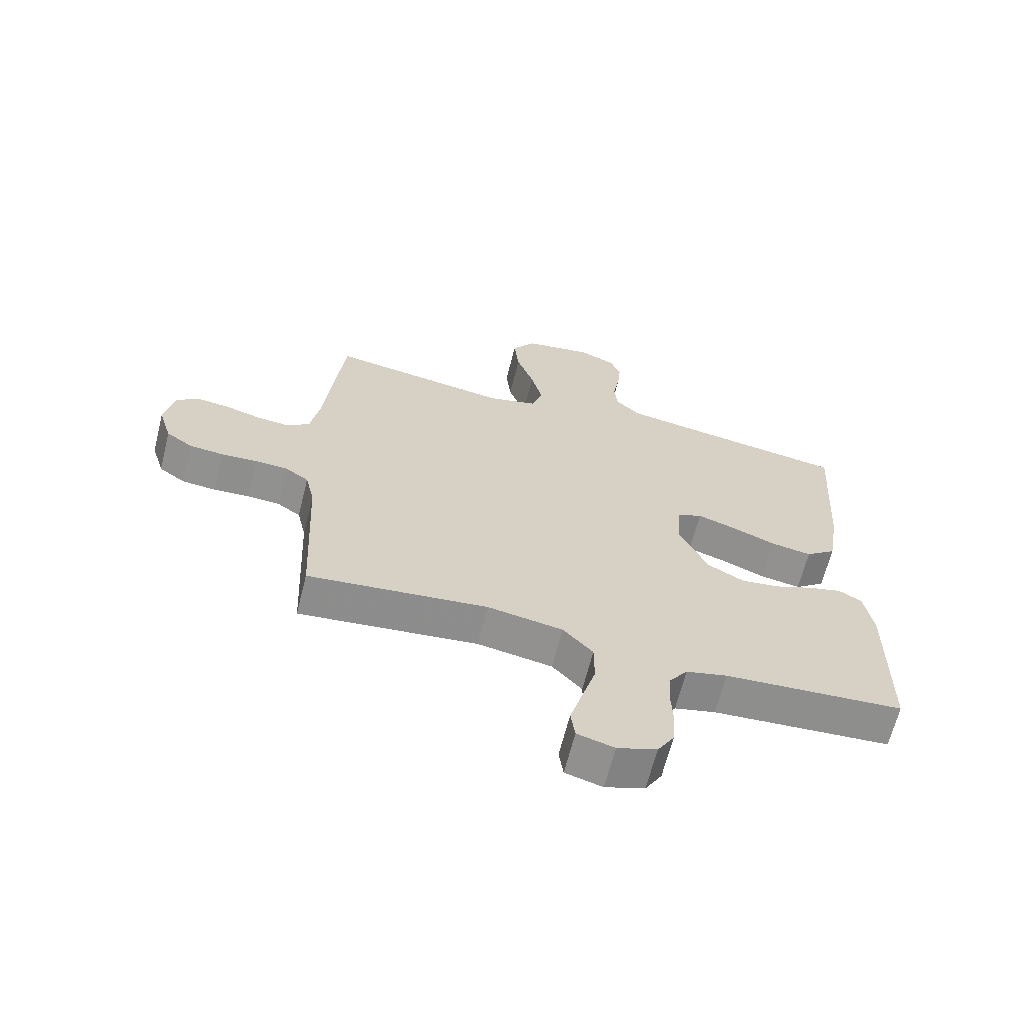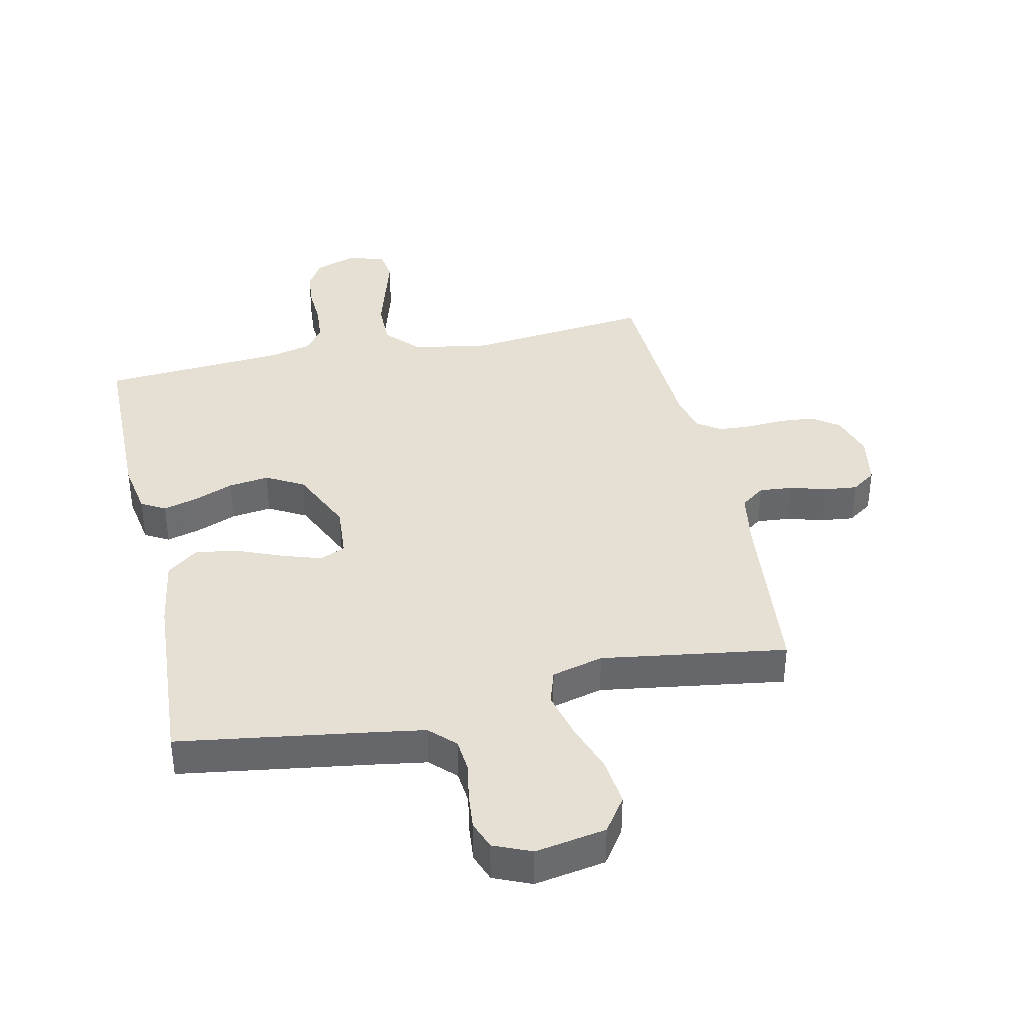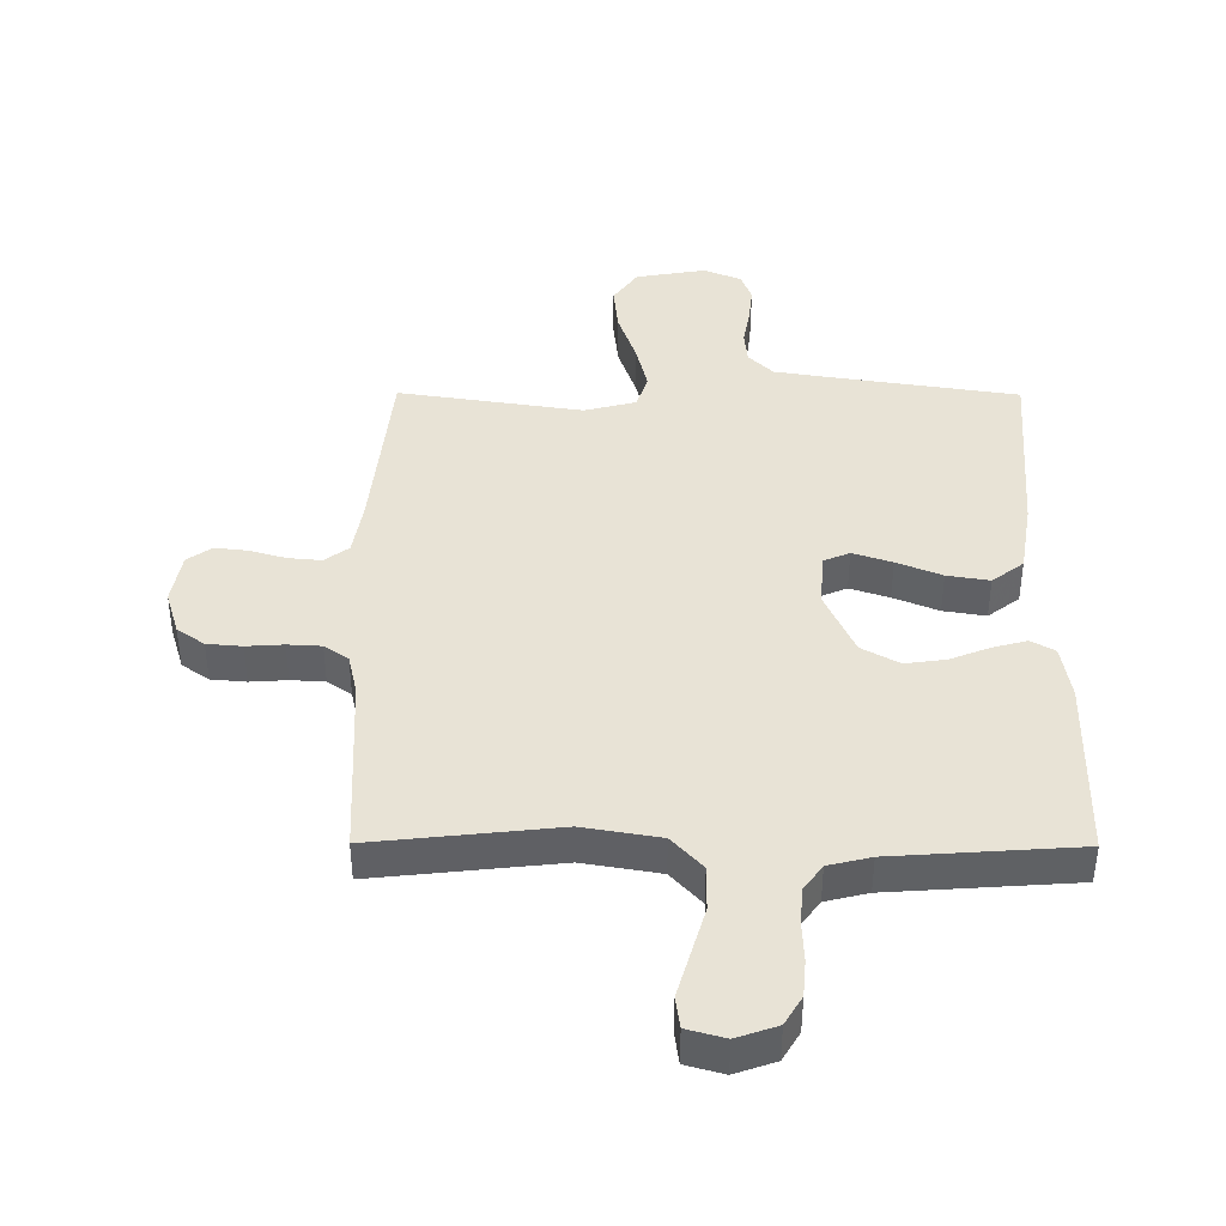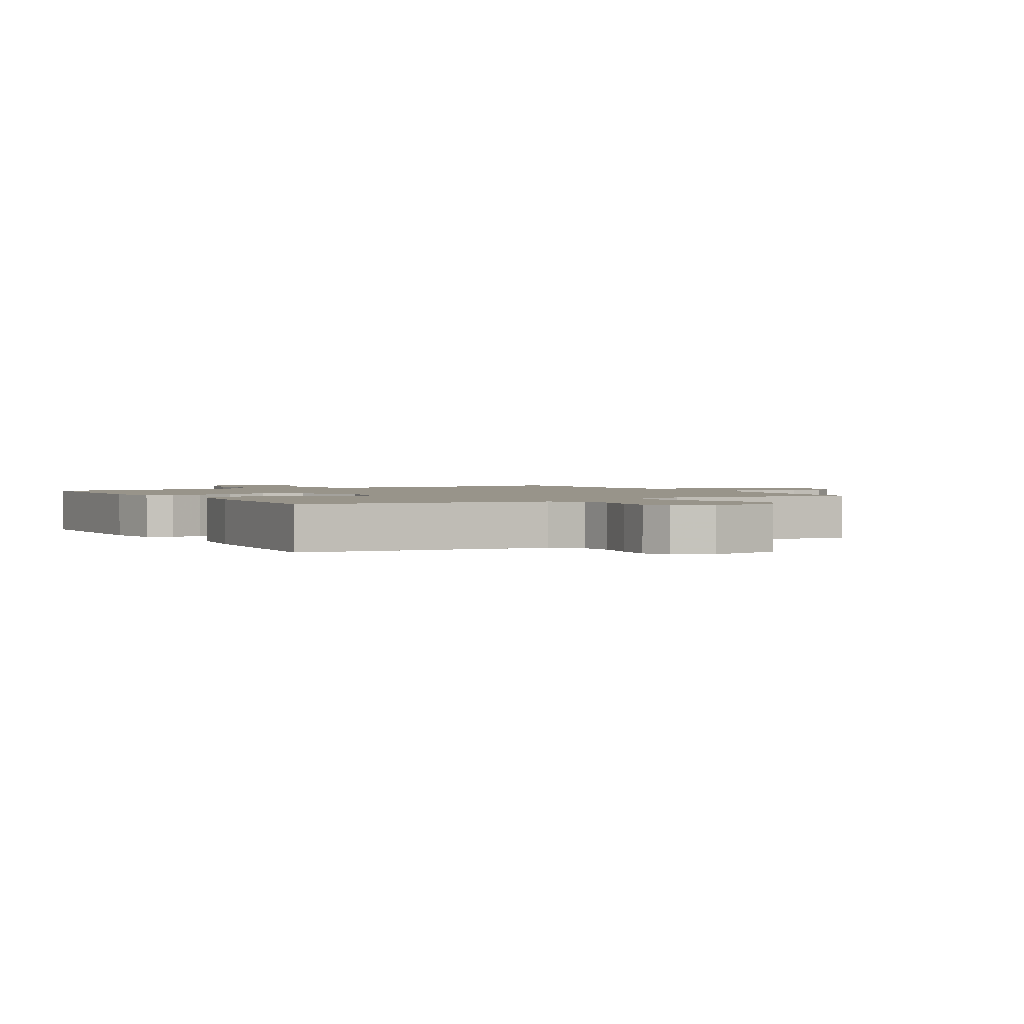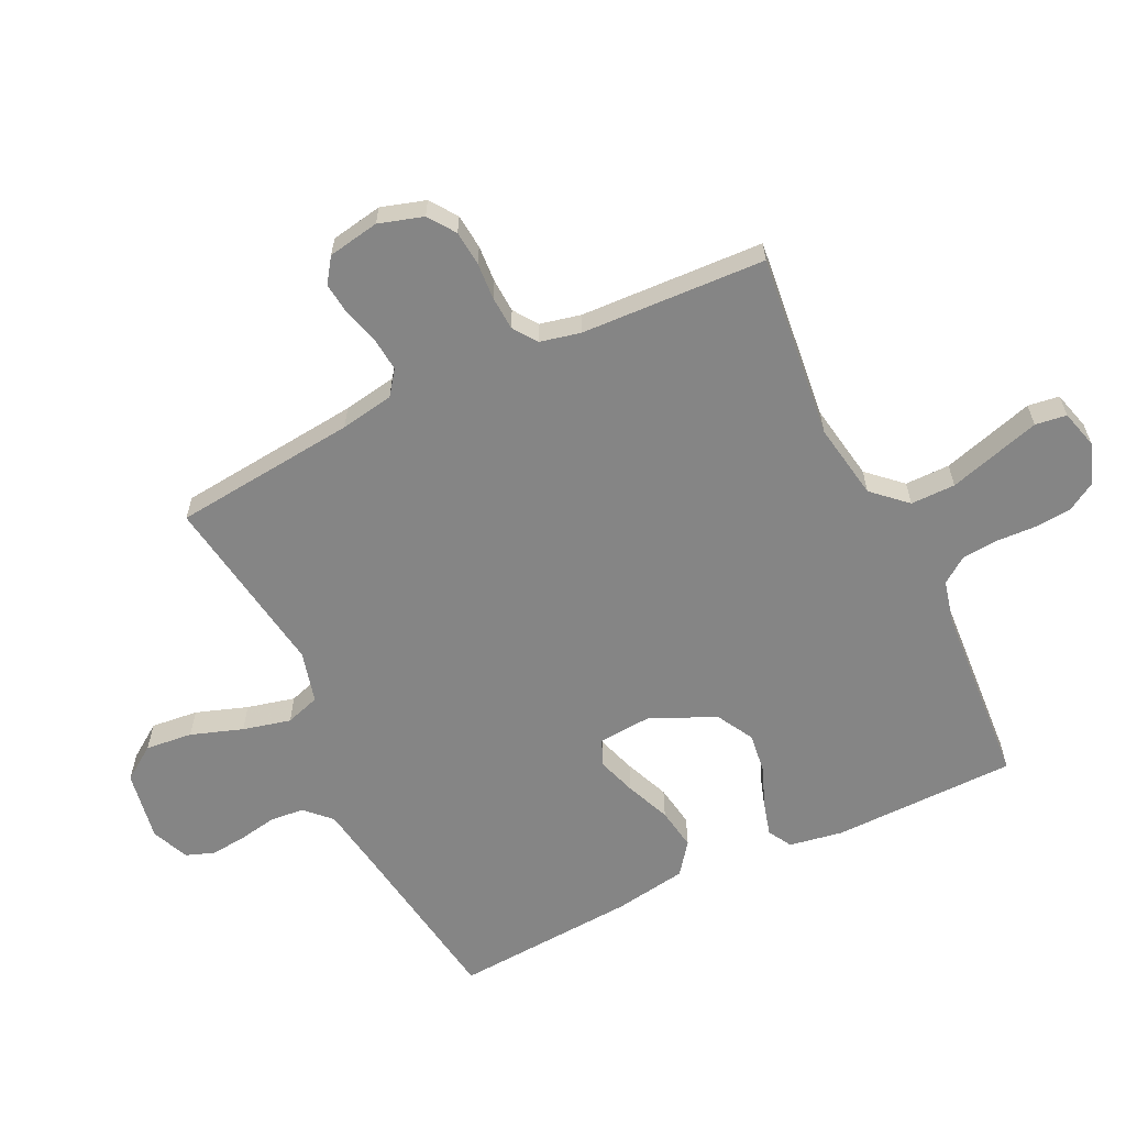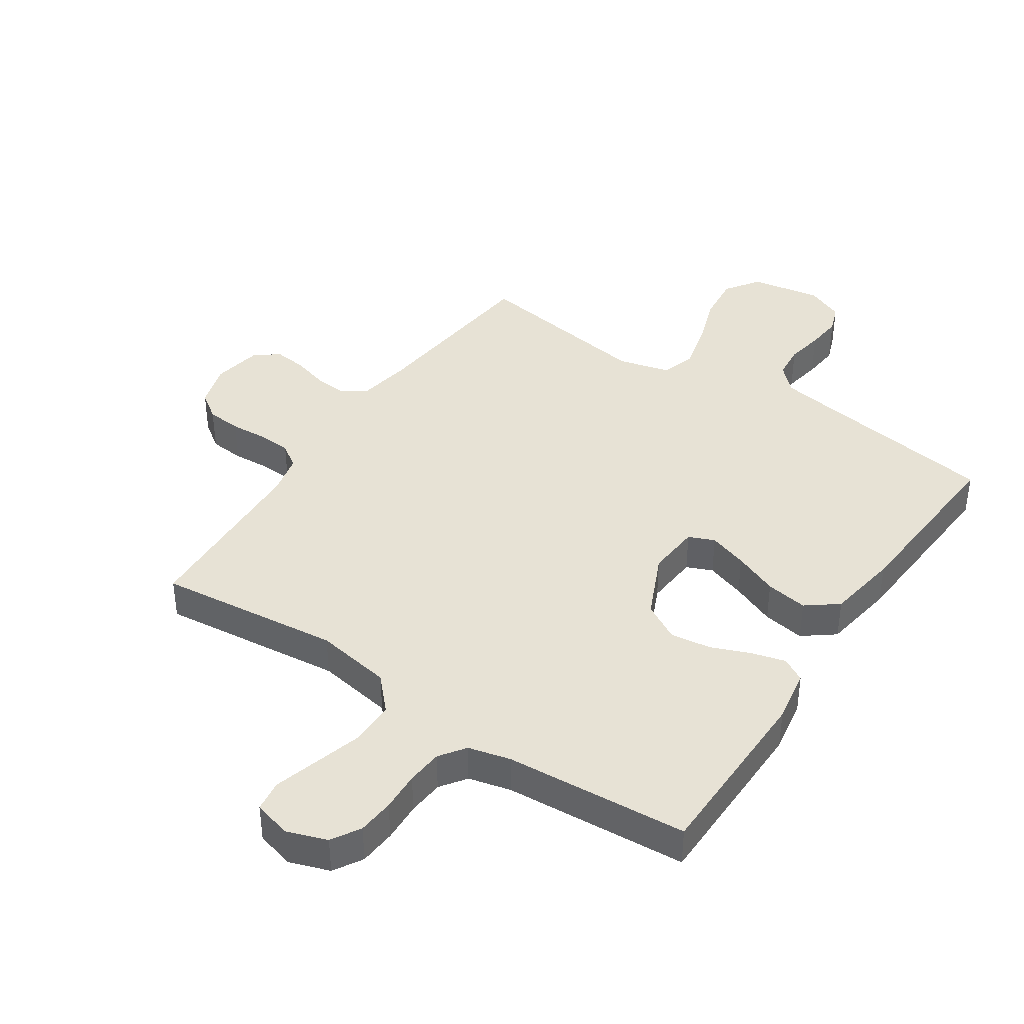
<metadata>
{"format":"obj","ext":"obj","renderer":"f3d","projection":"perspective","resolution":1024,"background":"white","views":[{"elev":-65.5,"azim":165.9,"up":"+Z"},{"elev":38.2,"azim":-12.4,"up":"+Y"},{"elev":41.4,"azim":-179.7,"up":"+Y"},{"elev":1.8,"azim":-30.1,"up":"+Y"},{"elev":-61.7,"azim":115.8,"up":"+Y"},{"elev":40.4,"azim":-146.2,"up":"+Y"}]}
</metadata>
<code>
v 0.5 0.07 0.5
v 0.531 0.07 0.2
v 0.546 0.07 0.113
v 0.585 0.07 0.084
v 0.639 0.07 0.089
v 0.698 0.07 0.106
v 0.751 0.07 0.112
v 0.791 0.07 0.084
v 0.806 0.07 0
v 0.784 0.07 -0.072
v 0.74 0.07 -0.103
v 0.683 0.07 -0.108
v 0.623 0.07 -0.104
v 0.568 0.07 -0.107
v 0.529 0.07 -0.134
v 0.514 0.07 -0.2
v 0.5 0.07 -0.5
v 0.2 0.07 -0.467
v 0.075 0.07 -0.488
v 0.025 0.07 -0.542
v 0.025 0.07 -0.615
v 0.048 0.07 -0.694
v 0.069 0.07 -0.766
v 0.062 0.07 -0.817
v 0 0.07 -0.834
v -0.066 0.07 -0.811
v -0.094 0.07 -0.764
v -0.099 0.07 -0.704
v -0.096 0.07 -0.639
v -0.101 0.07 -0.58
v -0.131 0.07 -0.538
v -0.2 0.07 -0.521
v -0.5 0.07 -0.5
v -0.504 0.07 -0.2
v -0.489 0.07 -0.112
v -0.45 0.07 -0.09
v -0.395 0.07 -0.105
v -0.33 0.07 -0.131
v -0.264 0.07 -0.14
v -0.203 0.07 -0.106
v -0.155 0.07 0
v -0.162 0.07 0.087
v -0.204 0.07 0.105
v -0.268 0.07 0.084
v -0.341 0.07 0.054
v -0.41 0.07 0.043
v -0.461 0.07 0.082
v -0.48 0.07 0.2
v -0.5 0.07 0.5
v -0.2 0.07 0.545
v -0.106 0.07 0.56
v -0.066 0.07 0.6
v -0.061 0.07 0.655
v -0.072 0.07 0.717
v -0.078 0.07 0.776
v -0.061 0.07 0.822
v 0 0.07 0.848
v 0.115 0.07 0.828
v 0.154 0.07 0.772
v 0.146 0.07 0.695
v 0.117 0.07 0.611
v 0.098 0.07 0.533
v 0.116 0.07 0.477
v 0.2 0.07 0.455
v 0.5 0 0.5
v 0.531 0 0.2
v 0.546 0 0.113
v 0.585 0 0.084
v 0.639 0 0.089
v 0.698 0 0.106
v 0.751 0 0.112
v 0.791 0 0.084
v 0.806 0 0
v 0.784 0 -0.072
v 0.74 0 -0.103
v 0.683 0 -0.108
v 0.623 0 -0.104
v 0.568 0 -0.107
v 0.529 0 -0.134
v 0.514 0 -0.2
v 0.5 0 -0.5
v 0.2 0 -0.467
v 0.075 0 -0.488
v 0.025 0 -0.542
v 0.025 0 -0.615
v 0.048 0 -0.694
v 0.069 0 -0.766
v 0.062 0 -0.817
v 0 0 -0.834
v -0.066 0 -0.811
v -0.094 0 -0.764
v -0.099 0 -0.704
v -0.096 0 -0.639
v -0.101 0 -0.58
v -0.131 0 -0.538
v -0.2 0 -0.521
v -0.5 0 -0.5
v -0.504 0 -0.2
v -0.489 0 -0.112
v -0.45 0 -0.09
v -0.395 0 -0.105
v -0.33 0 -0.131
v -0.264 0 -0.14
v -0.203 0 -0.106
v -0.155 0 0
v -0.162 0 0.087
v -0.204 0 0.105
v -0.268 0 0.084
v -0.341 0 0.054
v -0.41 0 0.043
v -0.461 0 0.082
v -0.48 0 0.2
v -0.5 0 0.5
v -0.2 0 0.545
v -0.106 0 0.56
v -0.066 0 0.6
v -0.061 0 0.655
v -0.072 0 0.717
v -0.078 0 0.776
v -0.061 0 0.822
v 0 0 0.848
v 0.115 0 0.828
v 0.154 0 0.772
v 0.146 0 0.695
v 0.117 0 0.611
v 0.098 0 0.533
v 0.116 0 0.477
v 0.2 0 0.455
f 58 59 60 61
f 58 61 62
f 57 58 62
f 56 57 62
f 53 54 55 56
f 53 56 62 63
f 47 48 49 50
f 47 50 51
f 44 45 46 47
f 43 44 47 51
f 42 43 51 52
f 35 36 37 38
f 35 38 39
f 32 33 34 35
f 31 32 35 39
f 30 31 39 40
f 26 27 28 29
f 26 29 30
f 25 26 30
f 22 23 24 25
f 21 22 25 30
f 20 21 30 40
f 16 17 18
f 15 16 18 19
f 10 11 12 13
f 10 13 14
f 9 10 14
f 8 9 14
f 5 6 7 8
f 4 5 8 14
f 3 4 14 15
f 64 1 2
f 63 64 2 3
f 52 53 63
f 41 42 52 63
f 19 20 40 41
f 19 41 63
f 3 15 19 63
f 125 124 123 122
f 126 125 122
f 126 122 121
f 126 121 120
f 120 119 118 117
f 127 126 120 117
f 114 113 112 111
f 115 114 111
f 111 110 109 108
f 115 111 108 107
f 116 115 107 106
f 102 101 100 99
f 103 102 99
f 99 98 97 96
f 103 99 96 95
f 104 103 95 94
f 93 92 91 90
f 94 93 90
f 94 90 89
f 89 88 87 86
f 94 89 86 85
f 104 94 85 84
f 82 81 80
f 83 82 80 79
f 77 76 75 74
f 78 77 74
f 78 74 73
f 78 73 72
f 72 71 70 69
f 78 72 69 68
f 79 78 68 67
f 66 65 128
f 67 66 128 127
f 127 117 116
f 127 116 106 105
f 105 104 84 83
f 127 105 83
f 127 83 79 67
f 1 65 66 2
f 2 66 67 3
f 3 67 68 4
f 4 68 69 5
f 5 69 70 6
f 6 70 71 7
f 7 71 72 8
f 8 72 73 9
f 9 73 74 10
f 10 74 75 11
f 11 75 76 12
f 12 76 77 13
f 13 77 78 14
f 14 78 79 15
f 15 79 80 16
f 16 80 81 17
f 17 81 82 18
f 18 82 83 19
f 19 83 84 20
f 20 84 85 21
f 21 85 86 22
f 22 86 87 23
f 23 87 88 24
f 24 88 89 25
f 25 89 90 26
f 26 90 91 27
f 27 91 92 28
f 28 92 93 29
f 29 93 94 30
f 30 94 95 31
f 31 95 96 32
f 32 96 97 33
f 33 97 98 34
f 34 98 99 35
f 35 99 100 36
f 36 100 101 37
f 37 101 102 38
f 38 102 103 39
f 39 103 104 40
f 40 104 105 41
f 41 105 106 42
f 42 106 107 43
f 43 107 108 44
f 44 108 109 45
f 45 109 110 46
f 46 110 111 47
f 47 111 112 48
f 48 112 113 49
f 49 113 114 50
f 50 114 115 51
f 51 115 116 52
f 52 116 117 53
f 53 117 118 54
f 54 118 119 55
f 55 119 120 56
f 56 120 121 57
f 57 121 122 58
f 58 122 123 59
f 59 123 124 60
f 60 124 125 61
f 61 125 126 62
f 62 126 127 63
f 63 127 128 64
f 64 128 65 1

</code>
